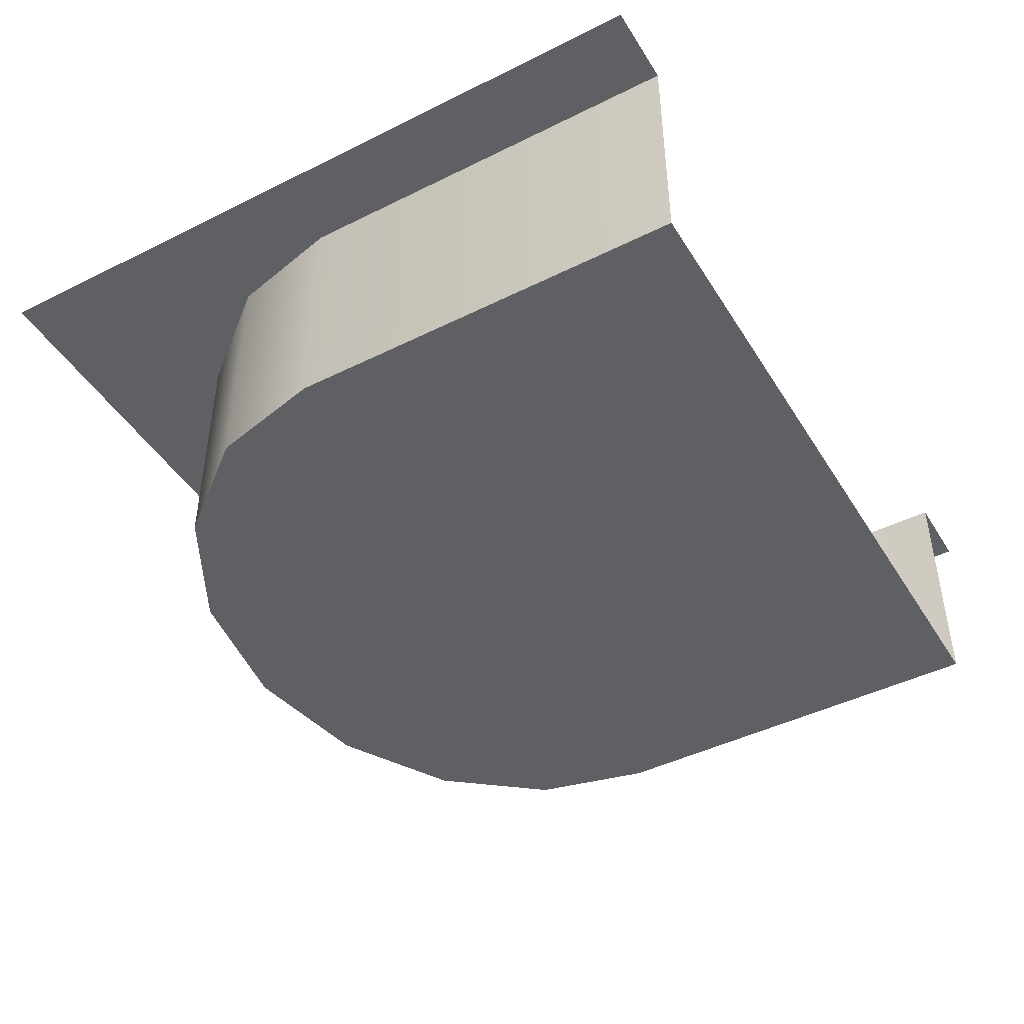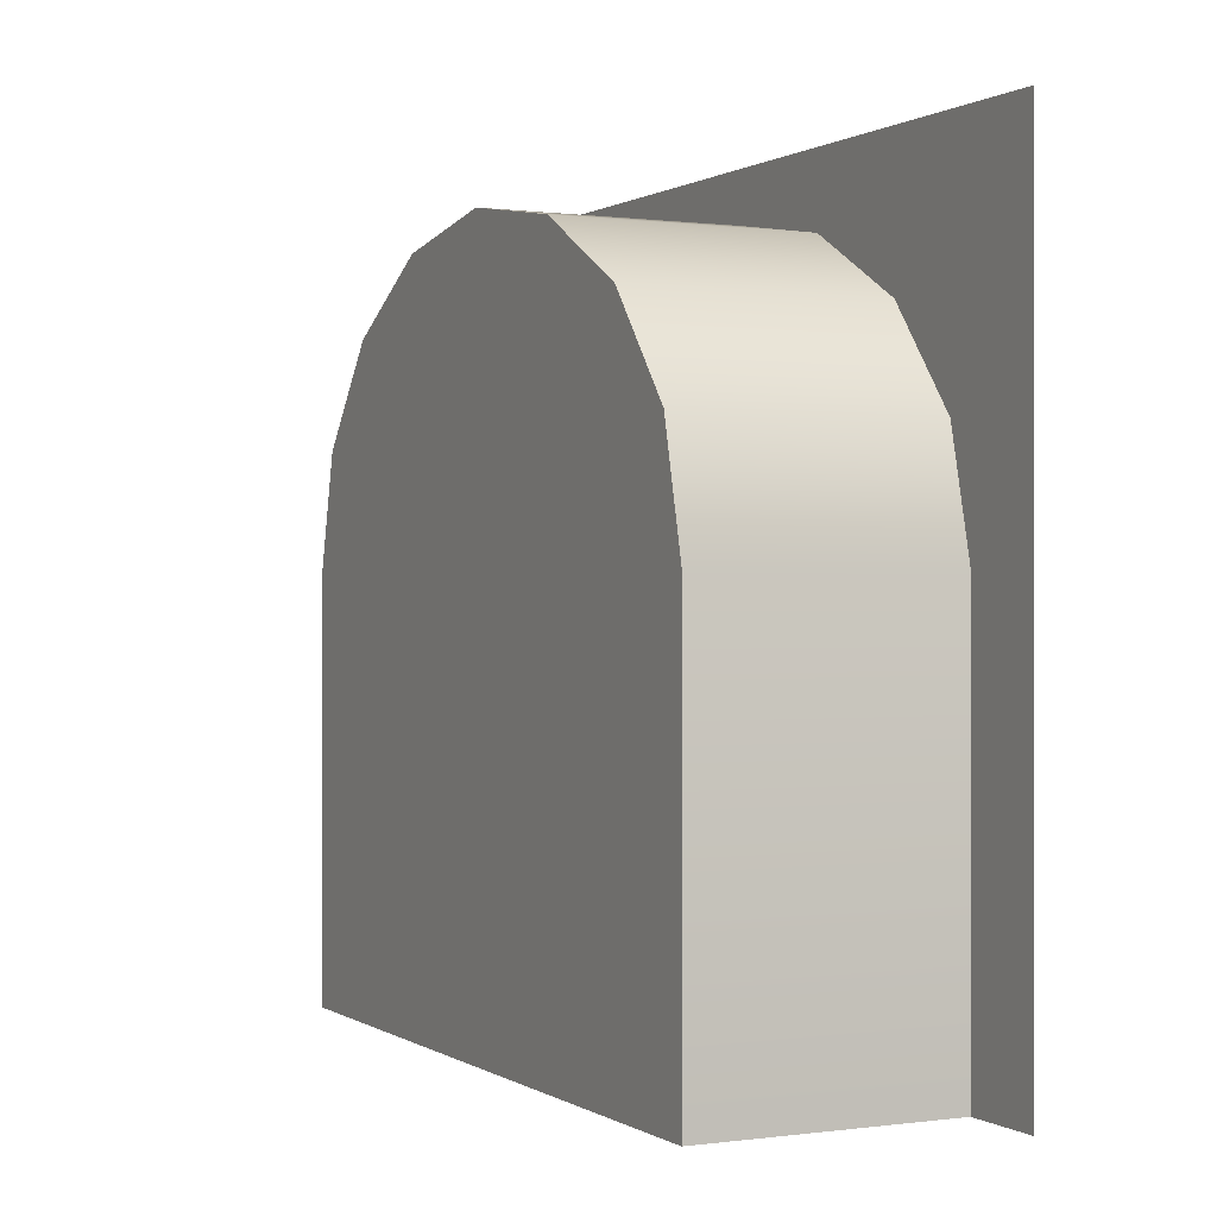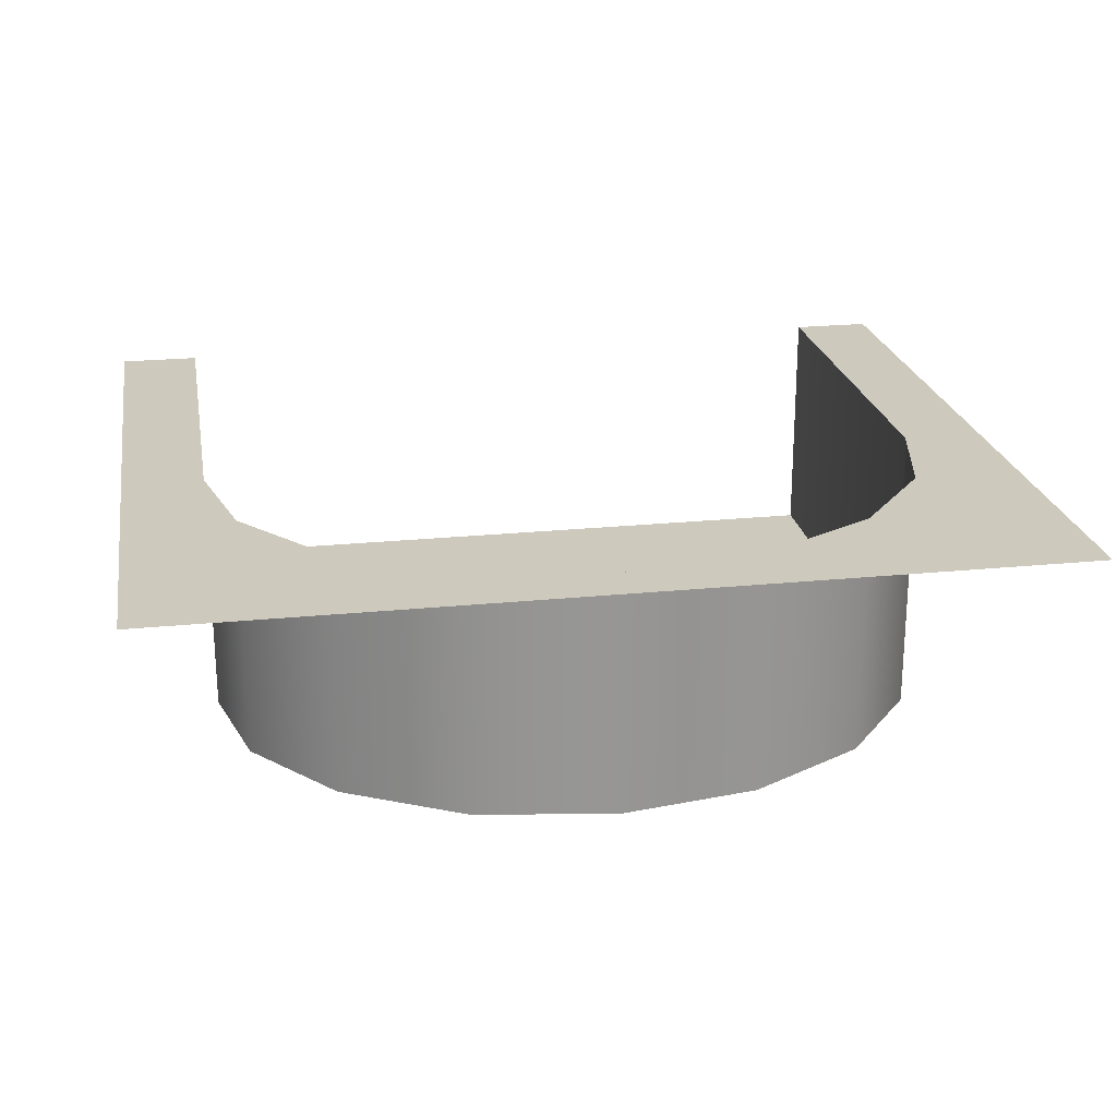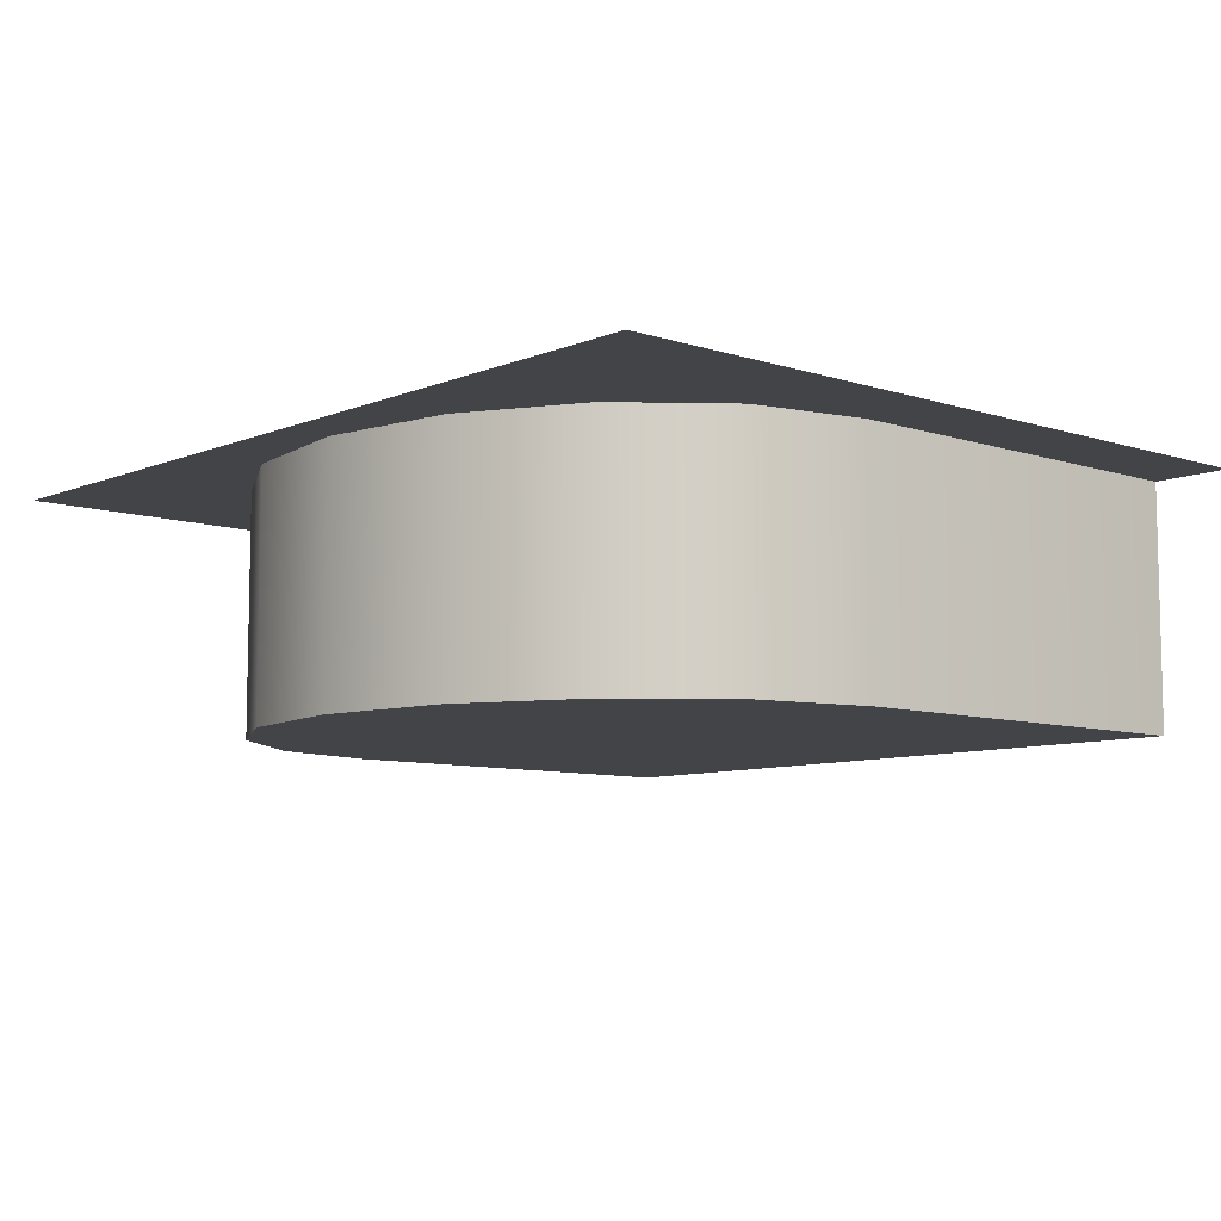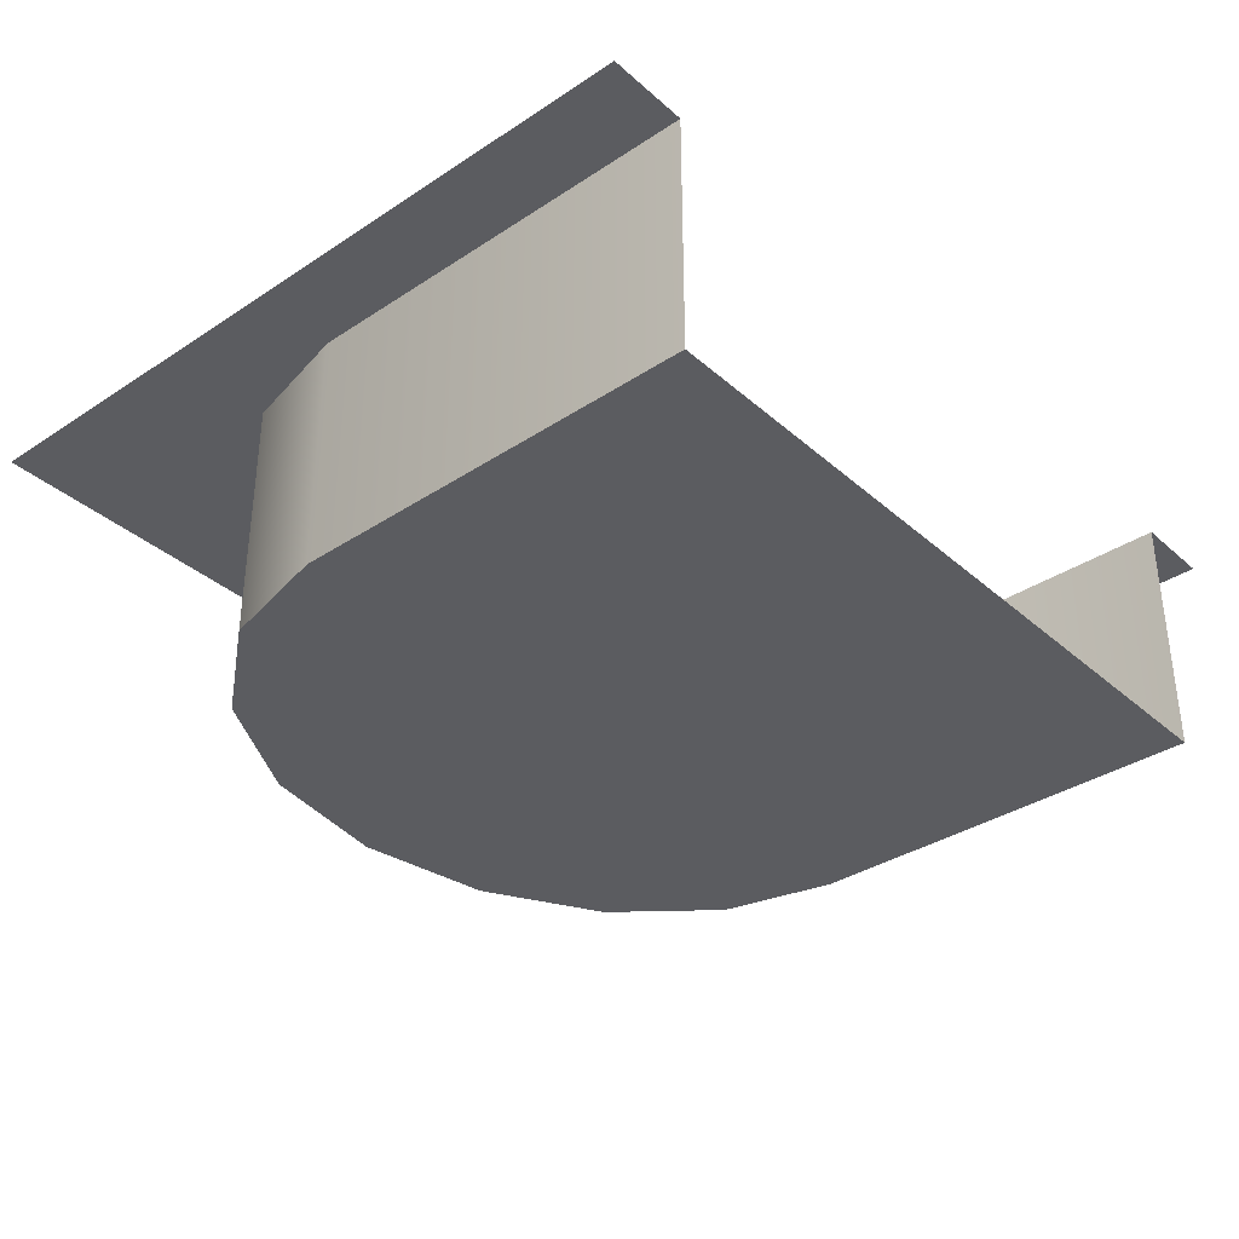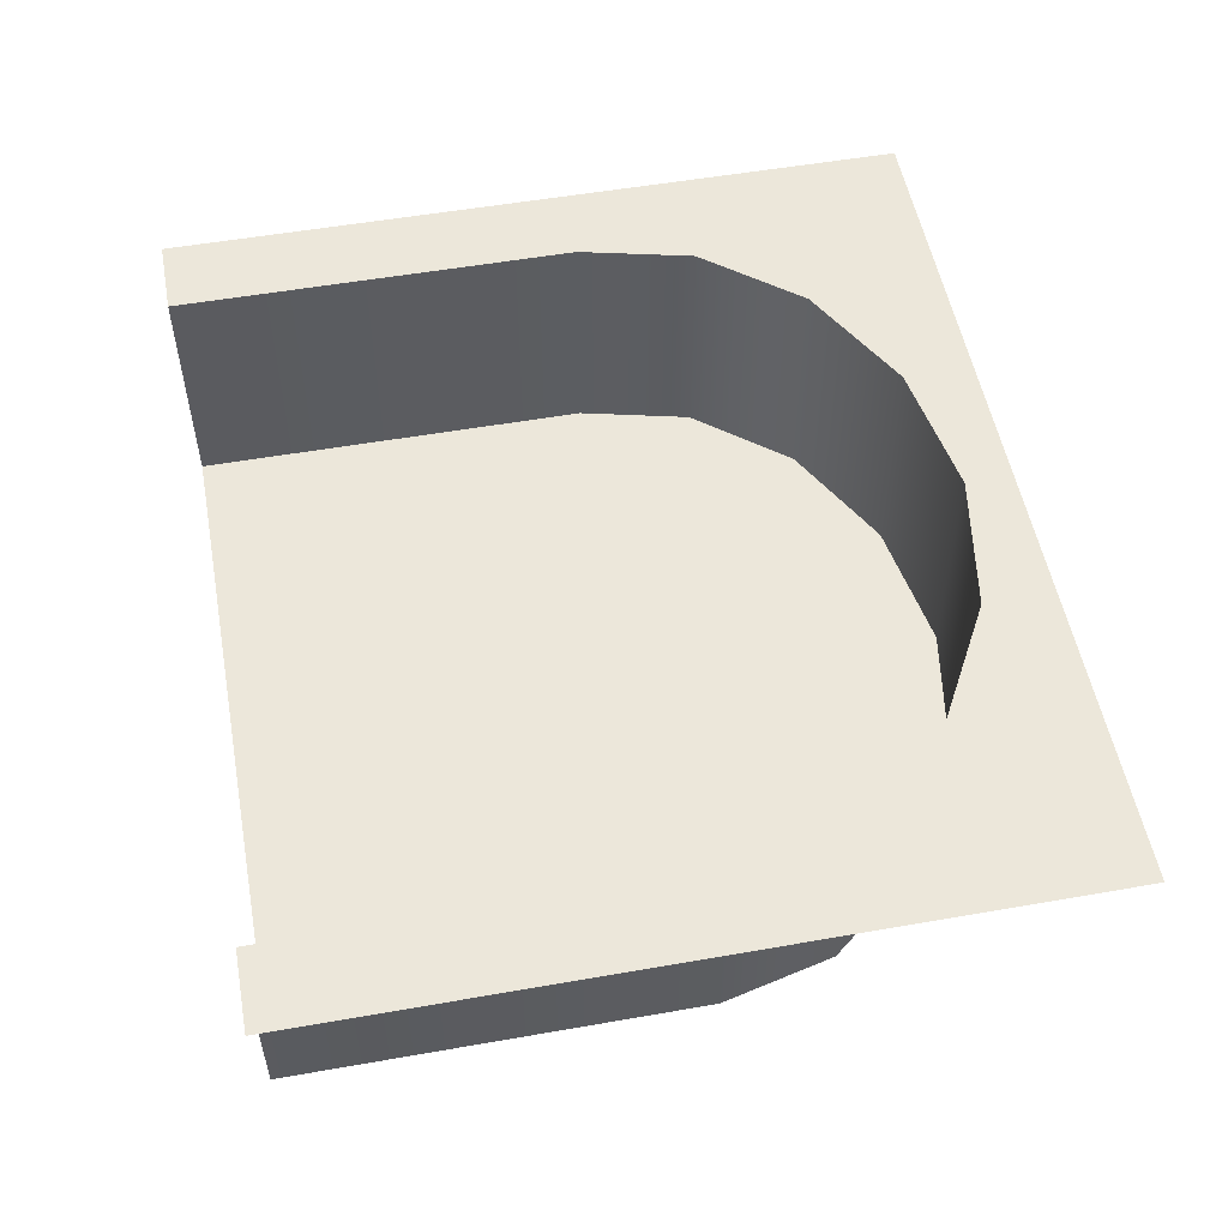
<metadata>
{"format":"obj","ext":"obj","renderer":"f3d","projection":"perspective","resolution":1024,"background":"white","views":[{"elev":-44.8,"azim":-60.0,"up":"+Z"},{"elev":0.3,"azim":-116.5,"up":"+Y"},{"elev":22.6,"azim":170.1,"up":"+Z"},{"elev":-8.2,"azim":-131.7,"up":"+Z"},{"elev":-35.2,"azim":-49.0,"up":"+Z"},{"elev":53.6,"azim":79.4,"up":"+Z"}]}
</metadata>
<code>
o Cube.001
v -24 -0.001525 -15
v 24 -0.001525 -15
v -24 79.8 -15
v 24 79.8 -15
v -56 -1e-06 16
v -56 96 16
v 56 -1e-06 16
v 56 96 16
v 3e-06 89.99 16
v -17.53 87.08 16
v -32.39 78.81 16
v -42.32 66.43 16
v -45.81 51.82 16
v 45.81 3e-06 16
v -45.81 -1e-06 16
v 45.81 51.82 16
v 42.32 66.43 16
v 32.39 78.81 16
v 17.53 87.08 16
v 3e-06 89.99 -15
v -17.53 87.08 -15
v -32.39 78.81 -15
v -42.32 66.43 -15
v -45.81 51.82 -15
v 45.81 -0.001523 -15
v -45.81 -0.001527 -15
v 45.81 51.82 -15
v 42.32 66.43 -15
v 32.39 78.81 -15
v 17.53 87.08 -15
v -24 39.8 -15
v 24 39.8 -15
v -17.53 87.08 16
v 3e-06 89.99 16
v -32.39 78.81 16
v -42.32 66.43 16
v -45.81 51.82 16
v 45.81 51.82 16
v 45.81 3e-06 16
v -45.81 -1e-06 16
v 42.32 66.43 16
v 32.39 78.81 16
v 17.53 87.08 16
v -17.53 87.08 -15
v 3e-06 89.99 -15
v -32.39 78.81 -15
v -42.32 66.43 -15
v -45.81 51.82 -15
v 45.81 51.82 -15
v 45.81 -0.001523 -15
v -45.81 -0.001527 -15
v 42.32 66.43 -15
v 32.39 78.81 -15
v 17.53 87.08 -15
f 5 40 37 6
f 7 8 38 39
f 38 8 41
f 41 8 42
f 42 8 43
f 43 8 34
f 8 6 34
f 34 6 33
f 33 6 35
f 35 6 36
f 37 36 6
f 31 32 4 3
f 1 2 32 31
f 17 52 49 16
f 13 48 47 12
f 10 44 45 9
f 18 53 52 17
f 16 49 50 14
f 11 46 44 10
f 19 54 53 18
f 13 15 51 48
f 12 47 46 11
f 9 45 54 19
f 31 24 26 1
f 24 31 23
f 22 23 31
f 31 3 22
f 22 3 21
f 30 4 29
f 4 32 29
f 29 32 28
f 27 28 32
f 27 32 2 25
f 20 21 3
f 3 4 20
f 20 4 30

</code>
